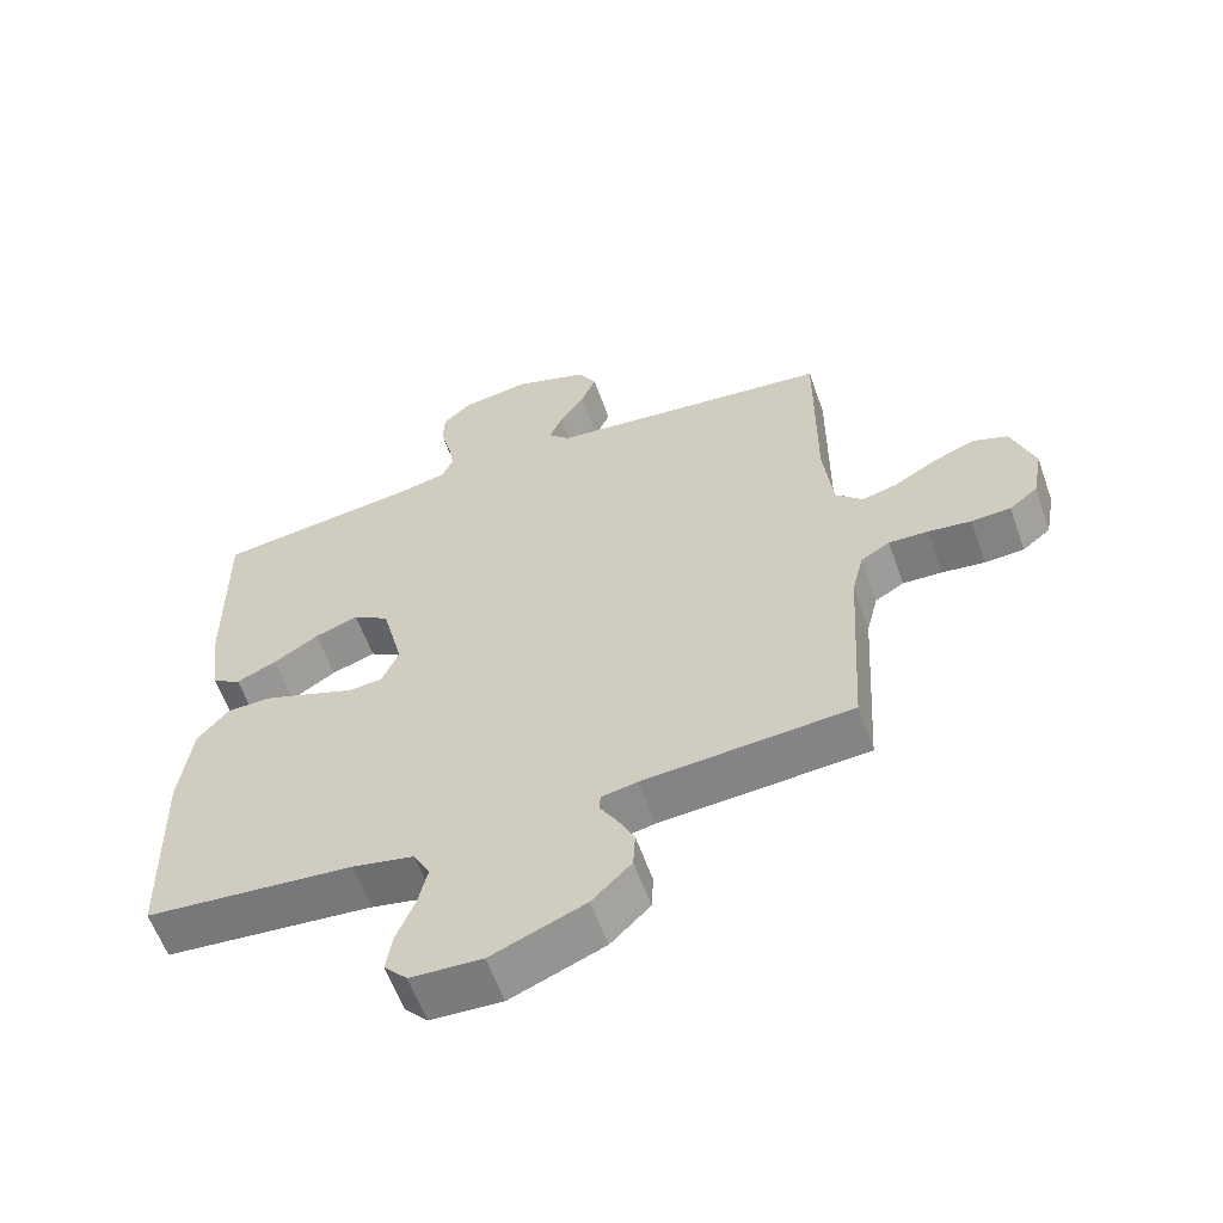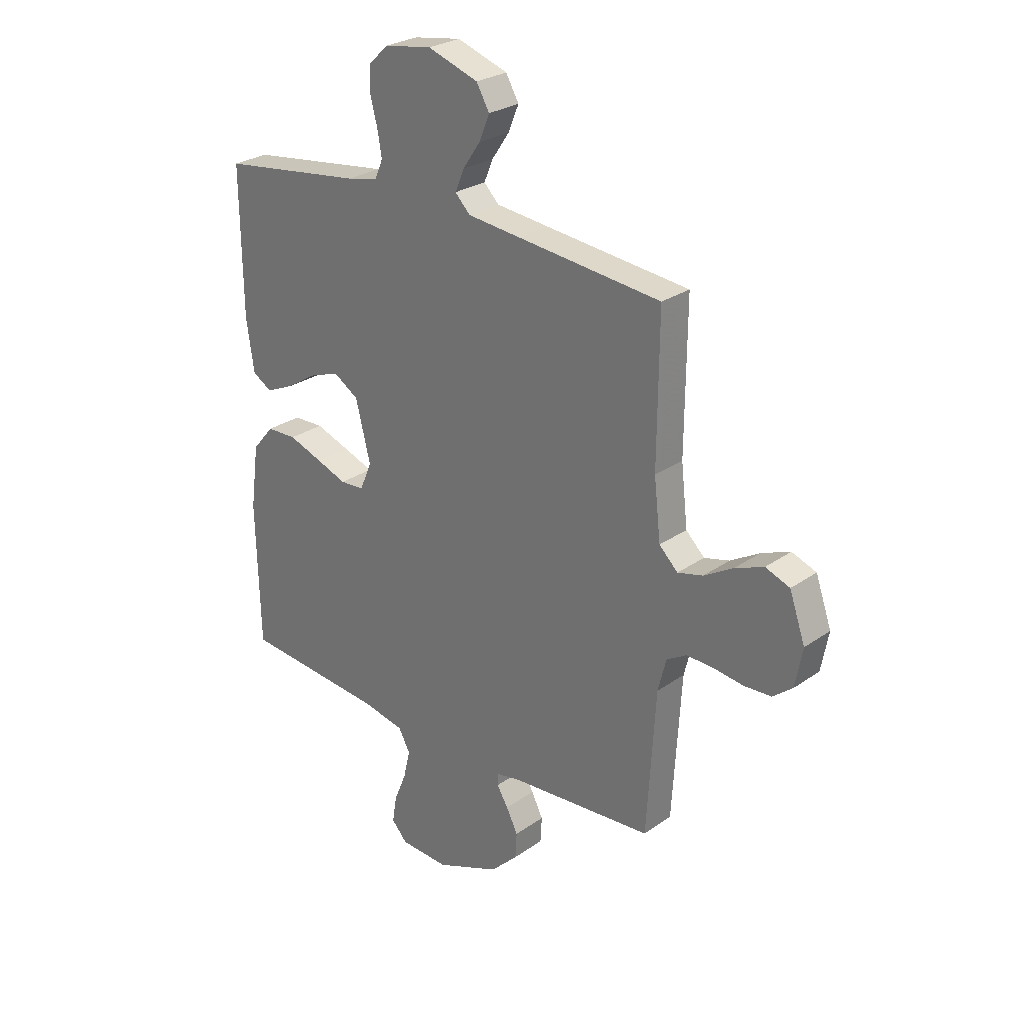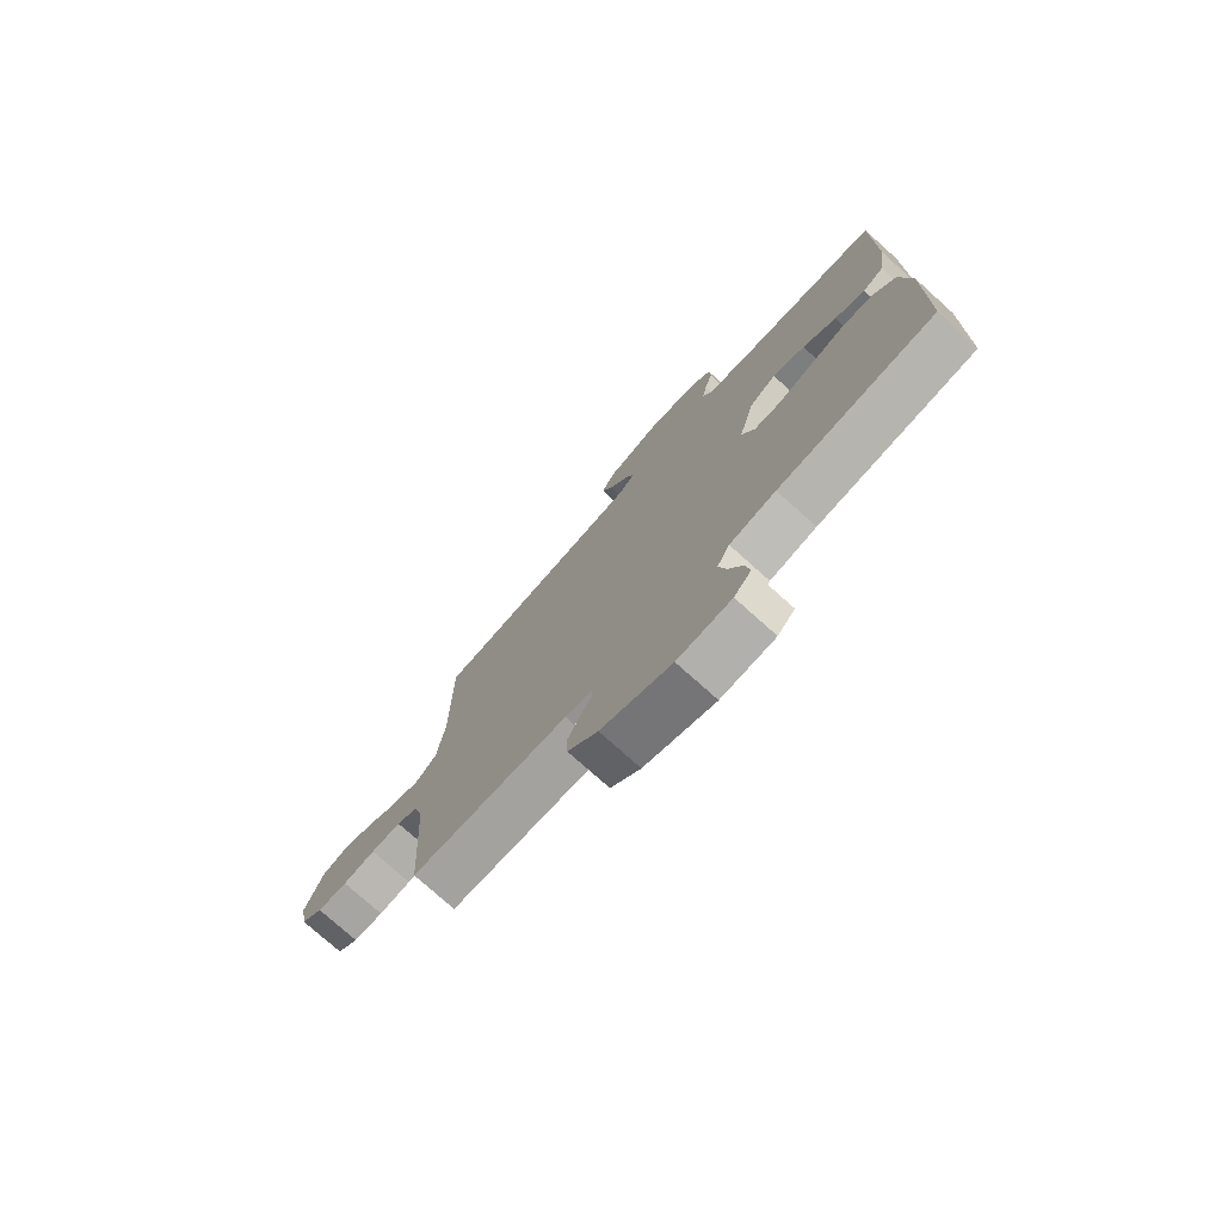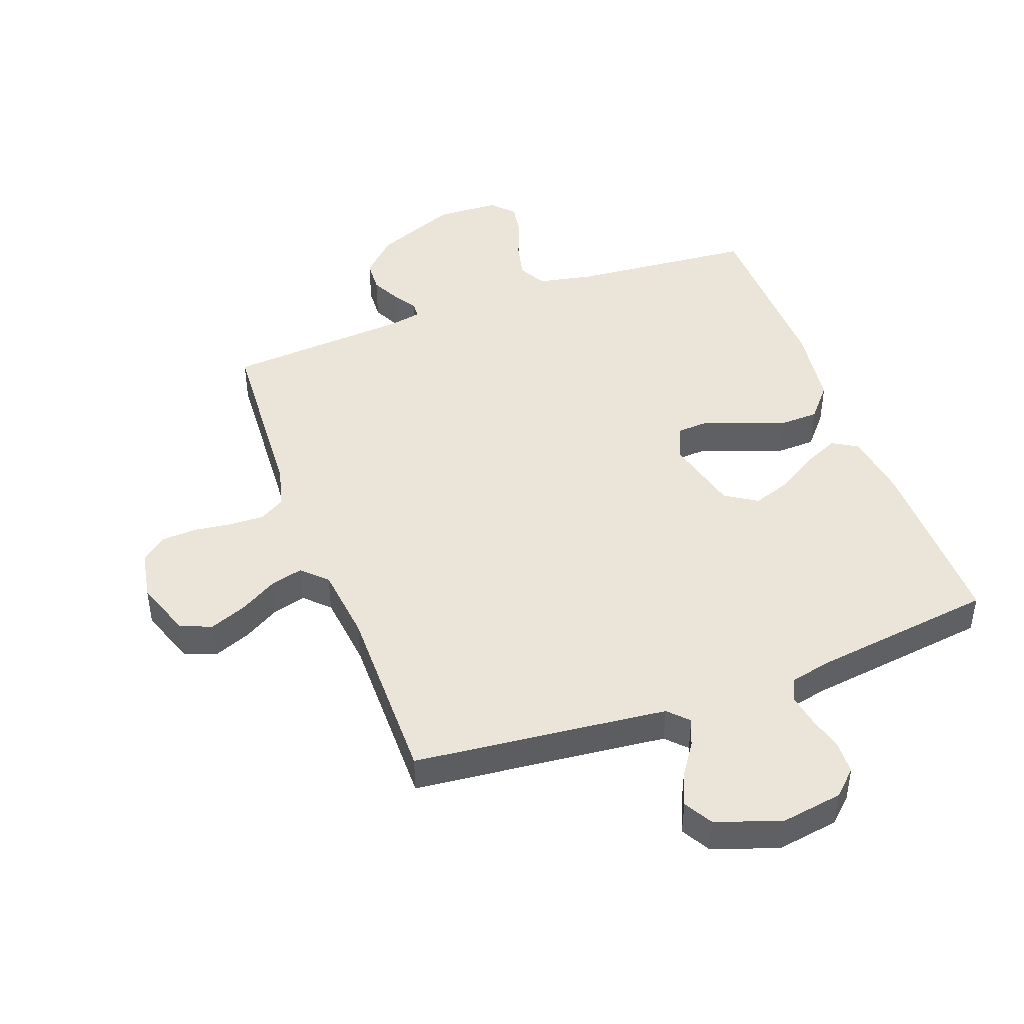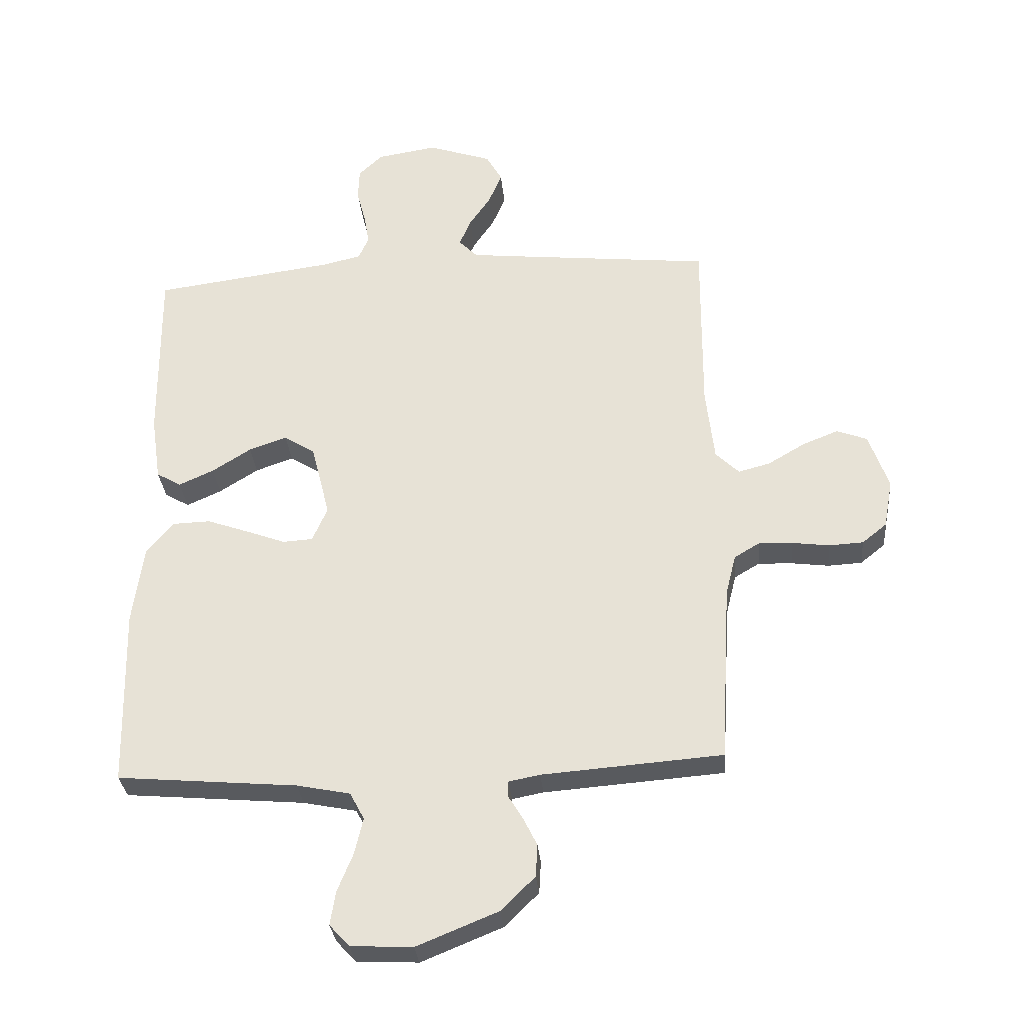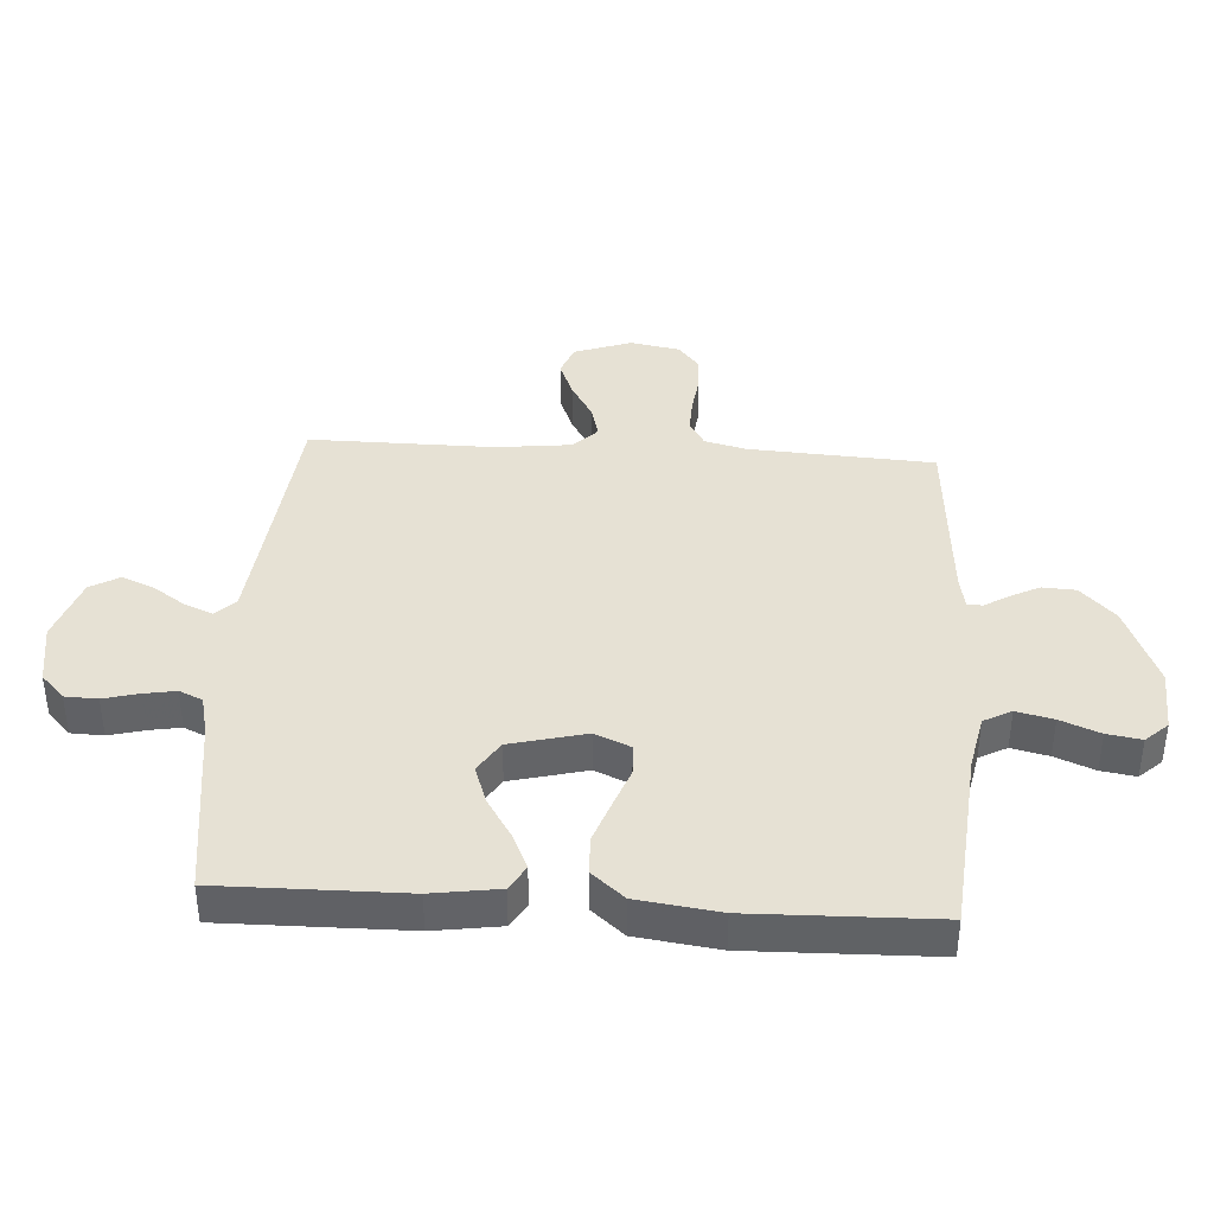
<metadata>
{"format":"obj","ext":"obj","renderer":"f3d","projection":"perspective","resolution":1024,"background":"white","views":[{"elev":-59.7,"azim":-160.6,"up":"+Z"},{"elev":26.9,"azim":-137.3,"up":"+Z"},{"elev":-76.3,"azim":48.1,"up":"+Z"},{"elev":45.1,"azim":-20.2,"up":"+Y"},{"elev":-31.1,"azim":-174.9,"up":"+Z"},{"elev":39.3,"azim":93.6,"up":"+Y"}]}
</metadata>
<code>
v 0.5 0.07 0.5
v 0.497 0.07 0.2
v 0.481 0.07 0.091
v 0.44 0.07 0.067
v 0.382 0.07 0.093
v 0.317 0.07 0.134
v 0.254 0.07 0.156
v 0.202 0.07 0.123
v 0.171 0.07 0
v 0.196 0.07 -0.058
v 0.246 0.07 -0.061
v 0.311 0.07 -0.037
v 0.381 0.07 -0.012
v 0.444 0.07 -0.014
v 0.489 0.07 -0.067
v 0.507 0.07 -0.2
v 0.5 0.07 -0.5
v 0.2 0.07 -0.526
v 0.111 0.07 -0.544
v 0.087 0.07 -0.589
v 0.101 0.07 -0.649
v 0.127 0.07 -0.713
v 0.136 0.07 -0.769
v 0.103 0.07 -0.805
v 0 0.07 -0.81
v -0.135 0.07 -0.755
v -0.192 0.07 -0.699
v -0.195 0.07 -0.645
v -0.171 0.07 -0.597
v -0.147 0.07 -0.558
v -0.148 0.07 -0.533
v -0.2 0.07 -0.523
v -0.5 0.07 -0.5
v -0.518 0.07 -0.2
v -0.535 0.07 -0.132
v -0.577 0.07 -0.107
v -0.634 0.07 -0.109
v -0.696 0.07 -0.117
v -0.753 0.07 -0.114
v -0.794 0.07 -0.081
v -0.809 0.07 0
v -0.776 0.07 0.094
v -0.725 0.07 0.113
v -0.665 0.07 0.089
v -0.604 0.07 0.053
v -0.551 0.07 0.039
v -0.512 0.07 0.077
v -0.498 0.07 0.2
v -0.5 0.07 0.5
v -0.2 0.07 0.531
v -0.087 0.07 0.543
v -0.056 0.07 0.575
v -0.075 0.07 0.62
v -0.111 0.07 0.673
v -0.133 0.07 0.726
v -0.106 0.07 0.773
v 0 0.07 0.809
v 0.1 0.07 0.793
v 0.14 0.07 0.755
v 0.142 0.07 0.702
v 0.127 0.07 0.645
v 0.118 0.07 0.593
v 0.135 0.07 0.555
v 0.2 0.07 0.54
v 0.5 0 0.5
v 0.497 0 0.2
v 0.481 0 0.091
v 0.44 0 0.067
v 0.382 0 0.093
v 0.317 0 0.134
v 0.254 0 0.156
v 0.202 0 0.123
v 0.171 0 0
v 0.196 0 -0.058
v 0.246 0 -0.061
v 0.311 0 -0.037
v 0.381 0 -0.012
v 0.444 0 -0.014
v 0.489 0 -0.067
v 0.507 0 -0.2
v 0.5 0 -0.5
v 0.2 0 -0.526
v 0.111 0 -0.544
v 0.087 0 -0.589
v 0.101 0 -0.649
v 0.127 0 -0.713
v 0.136 0 -0.769
v 0.103 0 -0.805
v 0 0 -0.81
v -0.135 0 -0.755
v -0.192 0 -0.699
v -0.195 0 -0.645
v -0.171 0 -0.597
v -0.147 0 -0.558
v -0.148 0 -0.533
v -0.2 0 -0.523
v -0.5 0 -0.5
v -0.518 0 -0.2
v -0.535 0 -0.132
v -0.577 0 -0.107
v -0.634 0 -0.109
v -0.696 0 -0.117
v -0.753 0 -0.114
v -0.794 0 -0.081
v -0.809 0 0
v -0.776 0 0.094
v -0.725 0 0.113
v -0.665 0 0.089
v -0.604 0 0.053
v -0.551 0 0.039
v -0.512 0 0.077
v -0.498 0 0.2
v -0.5 0 0.5
v -0.2 0 0.531
v -0.087 0 0.543
v -0.056 0 0.575
v -0.075 0 0.62
v -0.111 0 0.673
v -0.133 0 0.726
v -0.106 0 0.773
v 0 0 0.809
v 0.1 0 0.793
v 0.14 0 0.755
v 0.142 0 0.702
v 0.127 0 0.645
v 0.118 0 0.593
v 0.135 0 0.555
v 0.2 0 0.54
f 59 60 61
f 58 59 61
f 57 58 61
f 56 57 61
f 55 56 61
f 54 55 61
f 53 54 61
f 52 53 61 62
f 51 52 62 63
f 48 49 50
f 51 63 64
f 50 51 64
f 48 50 64
f 47 48 64
f 43 44 45
f 42 43 45
f 41 42 45
f 40 41 45
f 39 40 45
f 38 39 45
f 37 38 45
f 36 37 45 46
f 47 64 1
f 46 47 1
f 36 46 1
f 35 36 1
f 28 29 30
f 27 28 30
f 26 27 30
f 25 26 30
f 24 25 30
f 23 24 30
f 22 23 30
f 21 22 30
f 20 21 30 31
f 19 20 31
f 18 19 31 32
f 18 32 33
f 17 18 33
f 16 17 33
f 15 16 33
f 14 15 33
f 13 14 33
f 12 13 33
f 11 12 33
f 4 5 6
f 3 4 6
f 2 3 6
f 1 2 6
f 1 6 7
f 1 7 8
f 35 1 8
f 34 35 8
f 10 11 33 34
f 34 8 9
f 9 10 34
f 125 124 123
f 125 123 122
f 125 122 121
f 125 121 120
f 125 120 119
f 125 119 118
f 125 118 117
f 126 125 117 116
f 127 126 116 115
f 114 113 112
f 128 127 115
f 128 115 114
f 128 114 112
f 128 112 111
f 109 108 107
f 109 107 106
f 109 106 105
f 109 105 104
f 109 104 103
f 109 103 102
f 109 102 101
f 110 109 101 100
f 65 128 111
f 65 111 110
f 65 110 100
f 65 100 99
f 94 93 92
f 94 92 91
f 94 91 90
f 94 90 89
f 94 89 88
f 94 88 87
f 94 87 86
f 94 86 85
f 95 94 85 84
f 95 84 83
f 96 95 83 82
f 97 96 82
f 97 82 81
f 97 81 80
f 97 80 79
f 97 79 78
f 97 78 77
f 97 77 76
f 97 76 75
f 70 69 68
f 70 68 67
f 70 67 66
f 70 66 65
f 71 70 65
f 72 71 65
f 72 65 99
f 72 99 98
f 98 97 75 74
f 73 72 98
f 98 74 73
f 1 65 66 2
f 2 66 67 3
f 3 67 68 4
f 4 68 69 5
f 5 69 70 6
f 6 70 71 7
f 7 71 72 8
f 8 72 73 9
f 9 73 74 10
f 10 74 75 11
f 11 75 76 12
f 12 76 77 13
f 13 77 78 14
f 14 78 79 15
f 15 79 80 16
f 16 80 81 17
f 17 81 82 18
f 18 82 83 19
f 19 83 84 20
f 20 84 85 21
f 21 85 86 22
f 22 86 87 23
f 23 87 88 24
f 24 88 89 25
f 25 89 90 26
f 26 90 91 27
f 27 91 92 28
f 28 92 93 29
f 29 93 94 30
f 30 94 95 31
f 31 95 96 32
f 32 96 97 33
f 33 97 98 34
f 34 98 99 35
f 35 99 100 36
f 36 100 101 37
f 37 101 102 38
f 38 102 103 39
f 39 103 104 40
f 40 104 105 41
f 41 105 106 42
f 42 106 107 43
f 43 107 108 44
f 44 108 109 45
f 45 109 110 46
f 46 110 111 47
f 47 111 112 48
f 48 112 113 49
f 49 113 114 50
f 50 114 115 51
f 51 115 116 52
f 52 116 117 53
f 53 117 118 54
f 54 118 119 55
f 55 119 120 56
f 56 120 121 57
f 57 121 122 58
f 58 122 123 59
f 59 123 124 60
f 60 124 125 61
f 61 125 126 62
f 62 126 127 63
f 63 127 128 64
f 64 128 65 1

</code>
